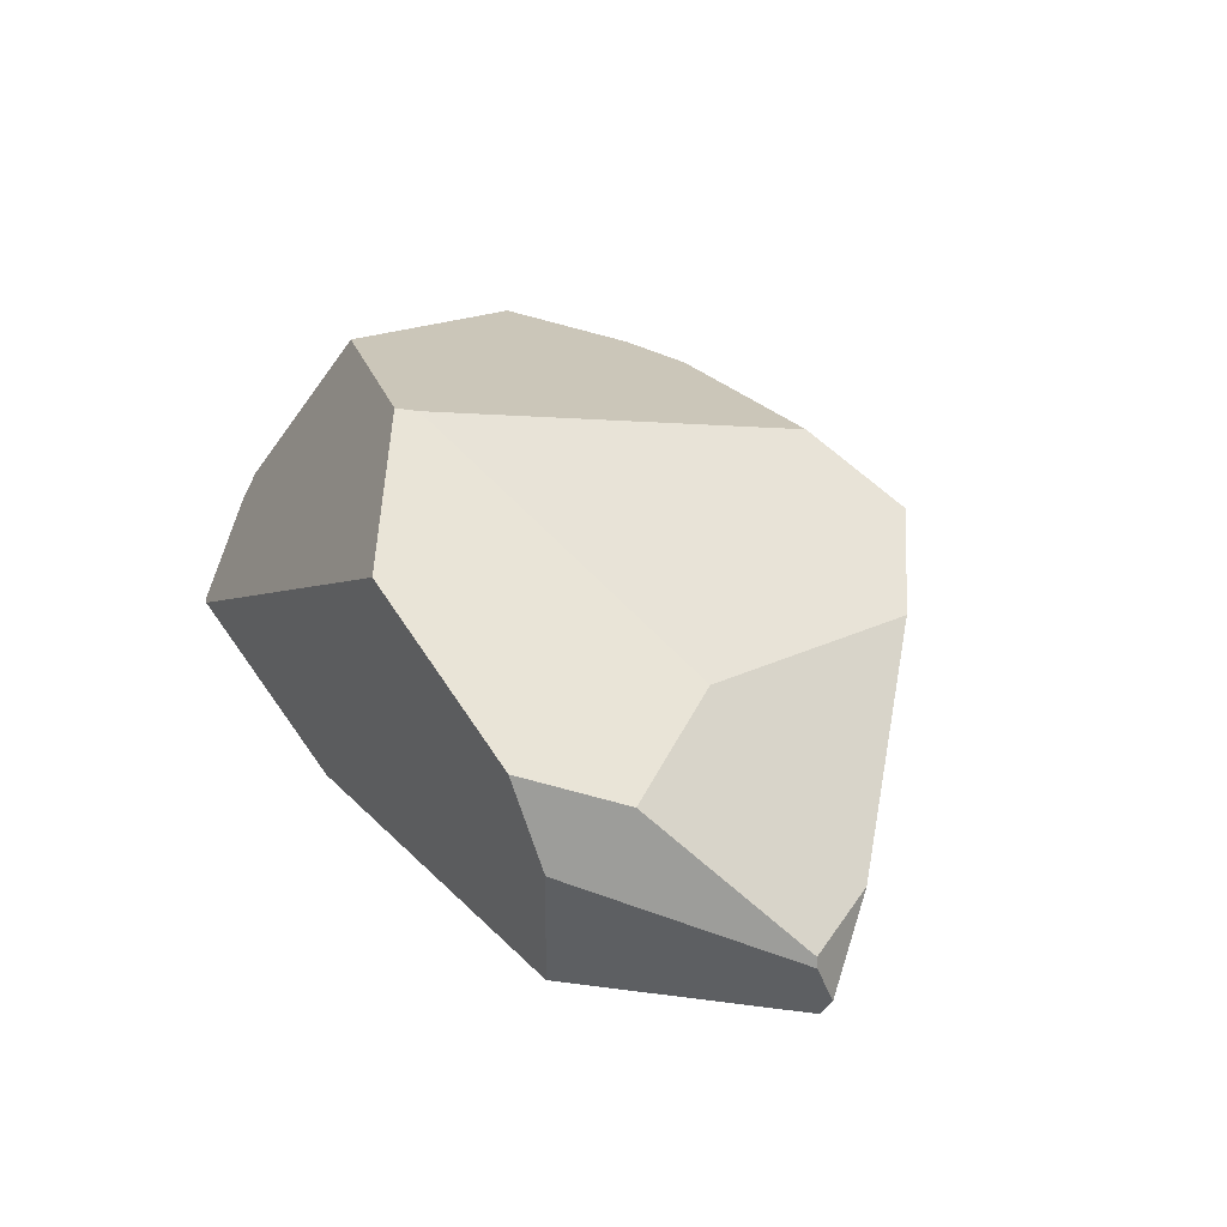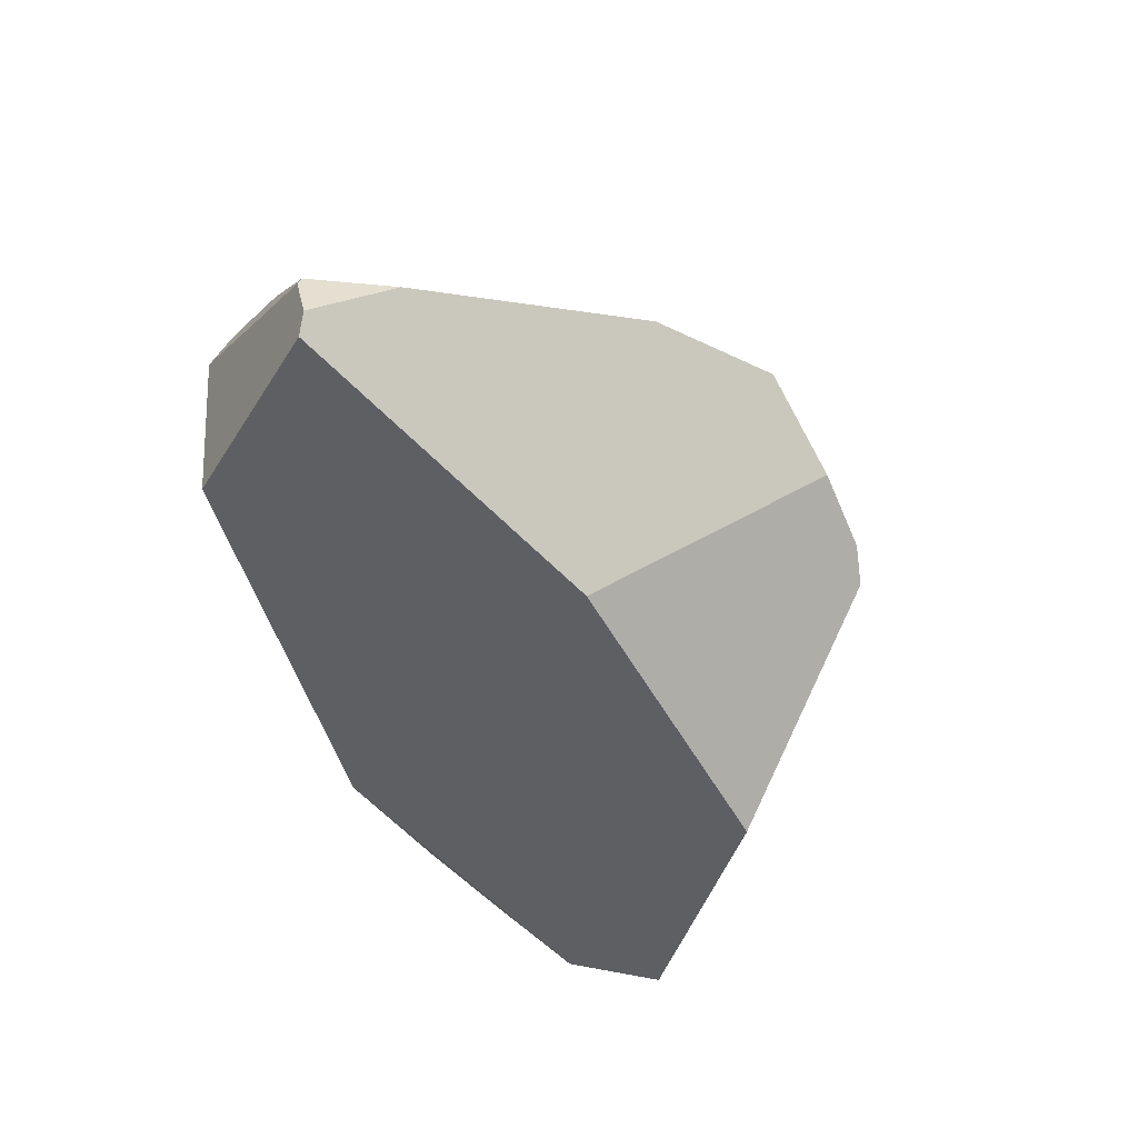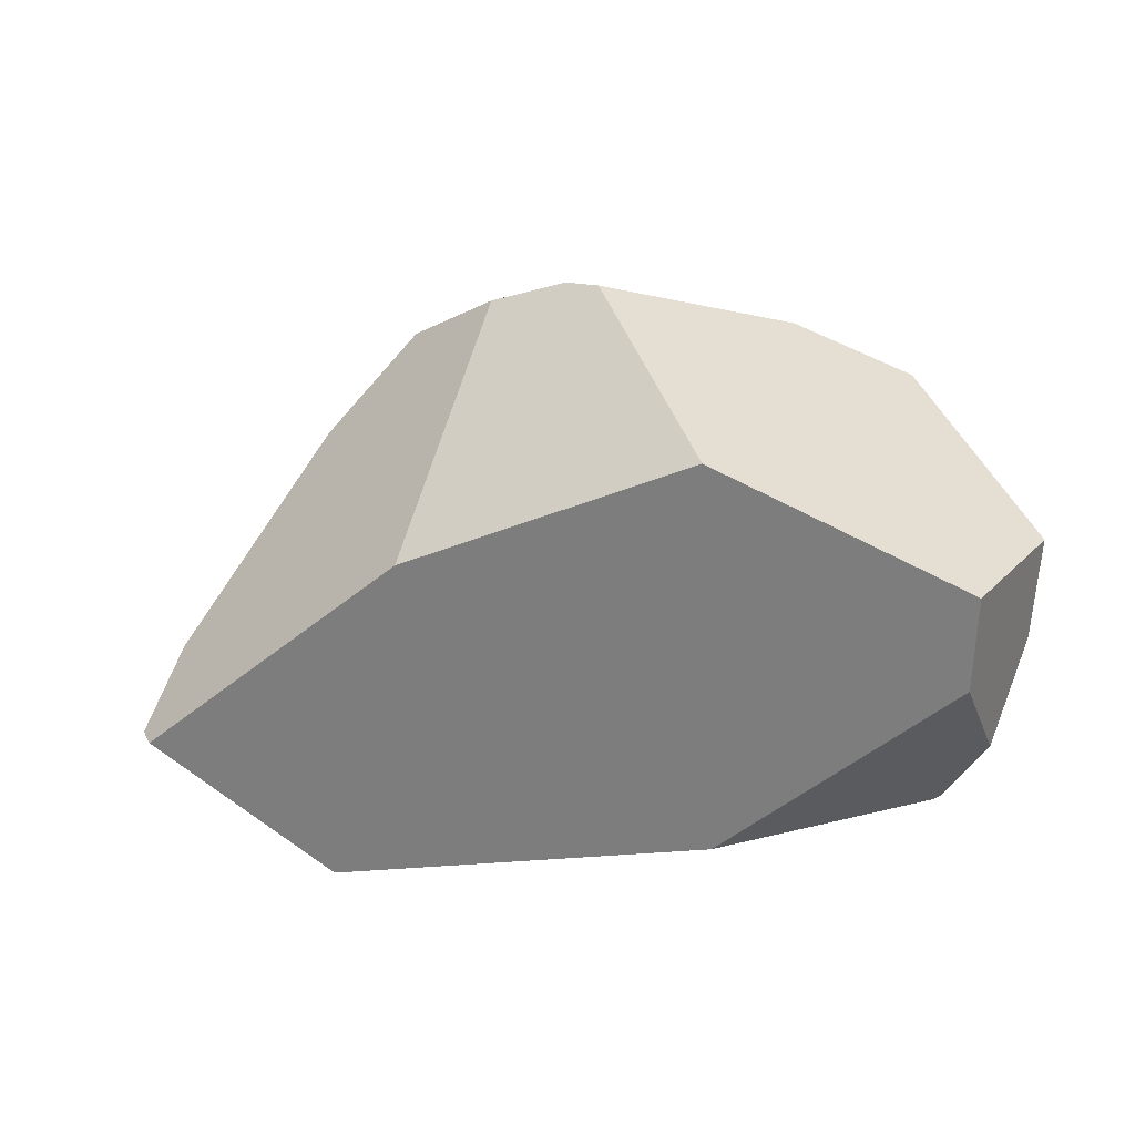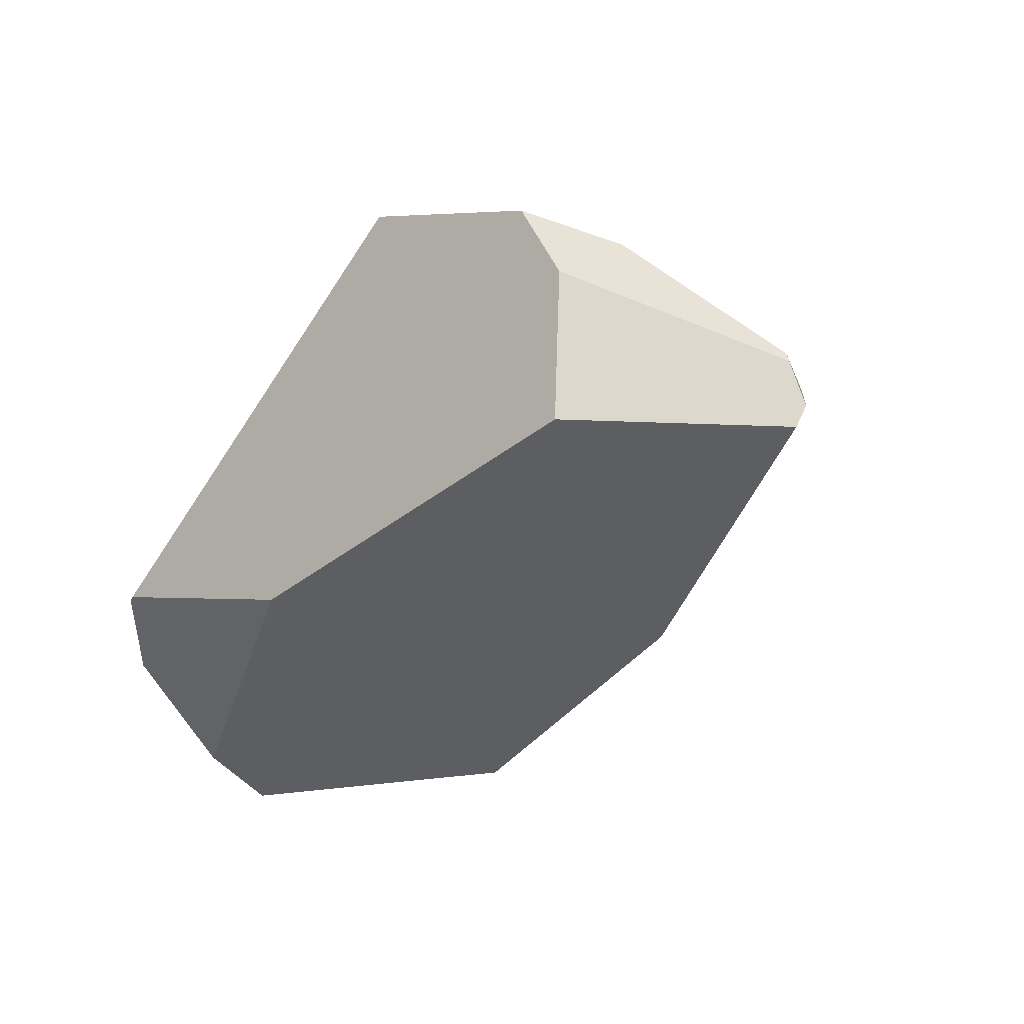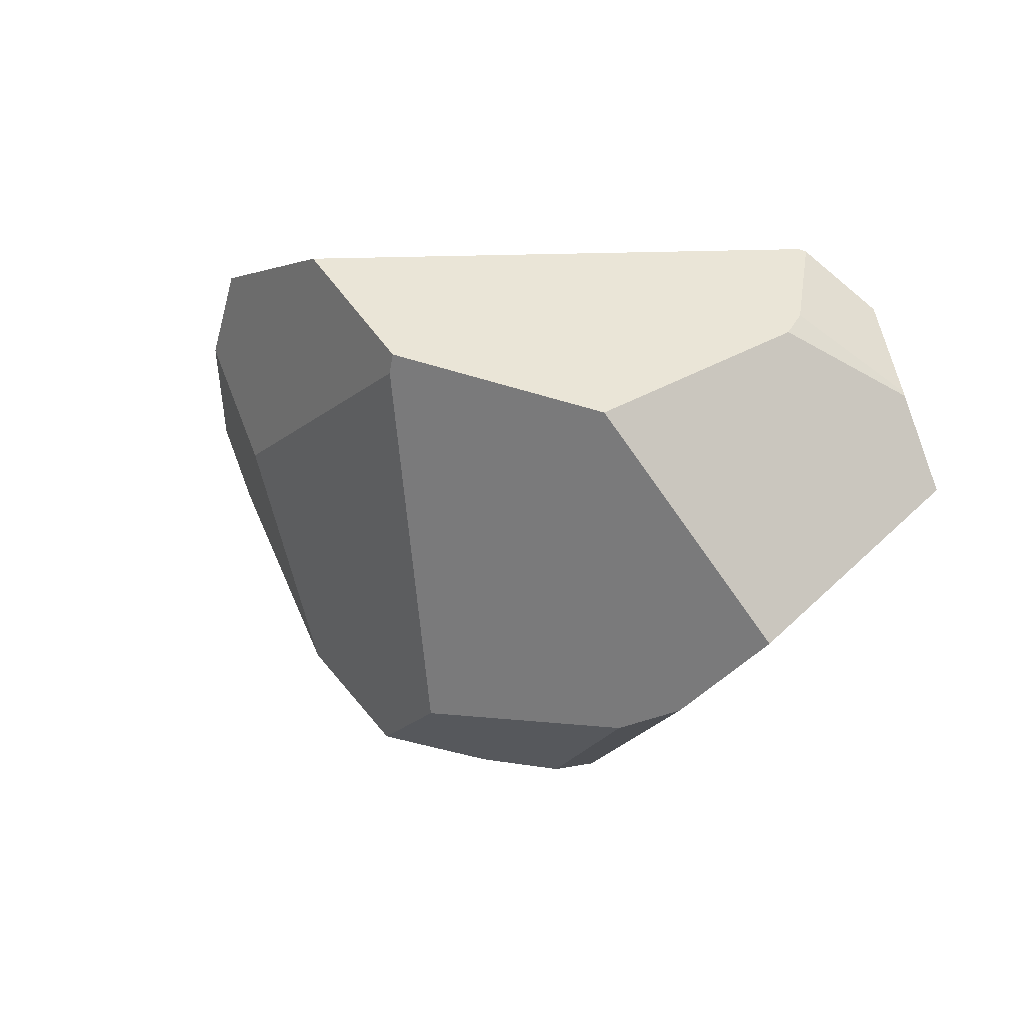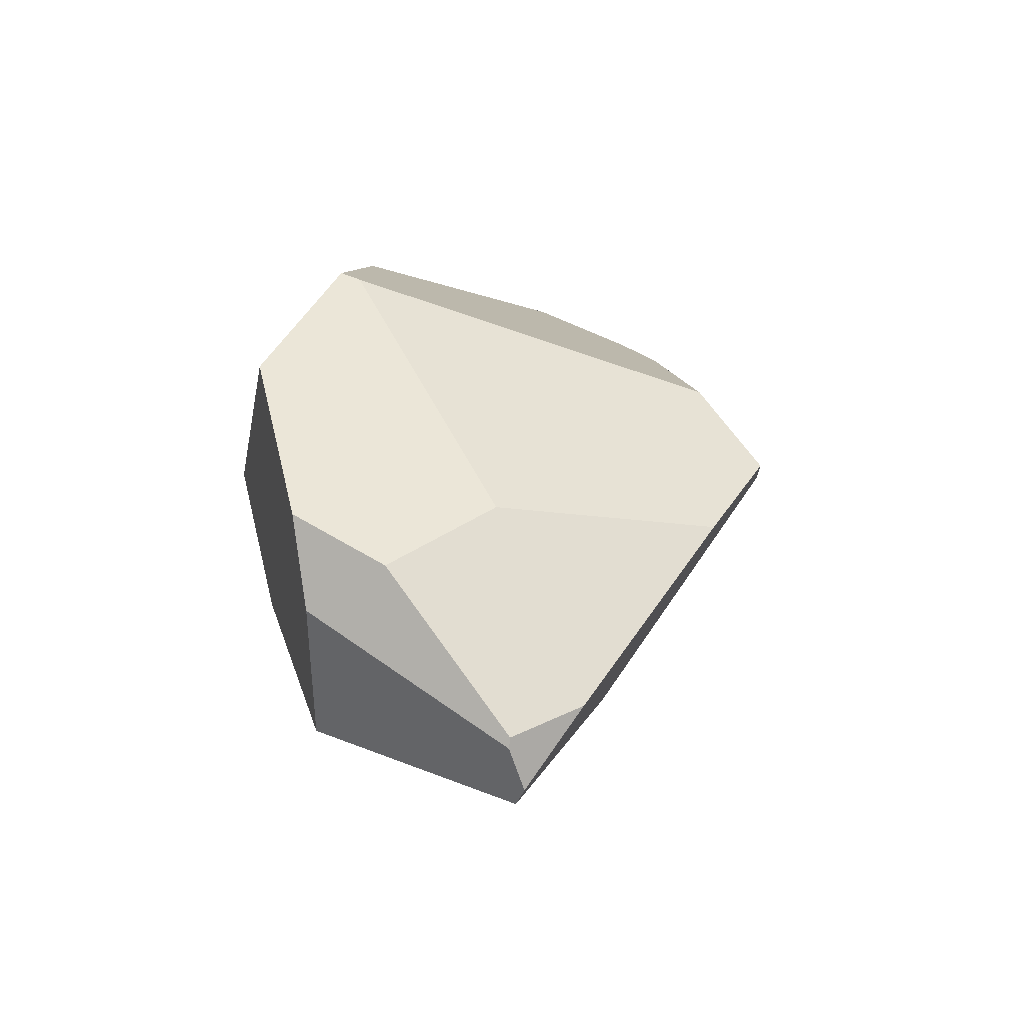
<metadata>
{"format":"obj","ext":"obj","renderer":"f3d","projection":"perspective","resolution":1024,"background":"white","views":[{"elev":44.7,"azim":-122.1,"up":"+Z"},{"elev":-38.0,"azim":-69.2,"up":"+Z"},{"elev":-76.2,"azim":11.9,"up":"+Z"},{"elev":-20.5,"azim":-136.4,"up":"+Z"},{"elev":3.6,"azim":40.4,"up":"+Y"},{"elev":30.8,"azim":-100.5,"up":"+Z"}]}
</metadata>
<code>
g  Instance
v -0.719 -48.58 2.57
v -1.568 -48.34 2.925
v -0.2697 -49.55 2.023
v -0.2697 -49.55 2.023
v -1.568 -48.34 2.925
v -0.7289 -49.88 2.02
v -0.7289 -49.88 2.02
v -1.568 -48.34 2.925
v -1.024 -49.98 2.064
v -1.024 -49.98 2.064
v -1.568 -48.34 2.925
v -1.904 -49.97 2.329
v -1.904 -49.97 2.329
v -1.568 -48.34 2.925
v -1.606 -48.42 2.903
v -1.024 -49.98 2.064
v -1.648 -50.28 1.737
v -0.7289 -49.88 2.02
v -0.7289 -49.88 2.02
v -1.648 -50.28 1.737
v -1.517 -50.25 1.632
v -2.819 -49.8 2.153
v -3.618 -49.05 1.866
v -2.346 -50.15 2.16
v -2.346 -50.15 2.16
v -3.618 -49.05 1.866
v -1.977 -50.26 1.877
v -1.977 -50.26 1.877
v -3.618 -49.05 1.866
v -2.535 -49.39 1.079
v -2.535 -49.39 1.079
v -3.618 -49.05 1.866
v -3.801 -48.74 1.551
v -3.801 -48.74 1.551
v -3.618 -49.05 1.866
v -3.835 -48.77 1.643
v -1.258 -49.62 0.6968
v -0.3217 -48.91 0.6088
v -1.517 -50.25 1.632
v -1.517 -50.25 1.632
v -0.3217 -48.91 0.6088
v -0.7289 -49.88 2.02
v -0.7289 -49.88 2.02
v -0.3217 -48.91 0.6088
v -0.2697 -49.55 2.023
v -0.2697 -49.55 2.023
v -0.3217 -48.91 0.6088
v 0.04347 -48.93 1.195
v -0.363 -48.25 1.755
v -0.07156 -48.52 1.279
v -0.3721 -48.17 1.65
v -0.3721 -48.17 1.65
v -0.07156 -48.52 1.279
v -0.08041 -48.5 1.276
v -1.527 -47.93 1.137
v -3.158 -48 1.545
v -0.5684 -47.87 1.353
v -0.5684 -47.87 1.353
v -3.158 -48 1.545
v -2.18 -47.92 2.792
v -2.18 -47.92 2.792
v -3.158 -48 1.545
v -3.007 -47.97 2.53
v -3.007 -47.97 2.53
v -3.158 -48 1.545
v -3.202 -47.98 2.185
v -1.977 -50.26 1.877
v -2.535 -49.39 1.079
v -1.648 -50.28 1.737
v -1.648 -50.28 1.737
v -2.535 -49.39 1.079
v -1.517 -50.25 1.632
v -1.517 -50.25 1.632
v -2.535 -49.39 1.079
v -1.258 -49.62 0.6968
v -1.568 -48.34 2.925
v -0.719 -48.58 2.57
v -2.18 -47.92 2.792
v -2.18 -47.92 2.792
v -0.719 -48.58 2.57
v -0.5684 -47.87 1.353
v -0.5684 -47.87 1.353
v -0.719 -48.58 2.57
v -0.5386 -47.88 1.346
v -0.5386 -47.88 1.346
v -0.719 -48.58 2.57
v -0.3721 -48.17 1.65
v -0.3721 -48.17 1.65
v -0.719 -48.58 2.57
v -0.363 -48.25 1.755
v -0.323 -48.14 1.124
v -0.5386 -47.88 1.346
v -0.08041 -48.5 1.276
v -0.08041 -48.5 1.276
v -0.5386 -47.88 1.346
v -0.3721 -48.17 1.65
v -1.527 -47.93 1.137
v -0.4146 -48.52 0.7187
v -3.158 -48 1.545
v -3.158 -48 1.545
v -0.4146 -48.52 0.7187
v -3.801 -48.74 1.551
v -3.801 -48.74 1.551
v -0.4146 -48.52 0.7187
v -2.535 -49.39 1.079
v -2.535 -49.39 1.079
v -0.4146 -48.52 0.7187
v -1.258 -49.62 0.6968
v -1.258 -49.62 0.6968
v -0.4146 -48.52 0.7187
v -0.3217 -48.91 0.6088
v -3.158 -48 1.545
v -3.801 -48.74 1.551
v -3.202 -47.98 2.185
v -3.202 -47.98 2.185
v -3.801 -48.74 1.551
v -3.802 -48.71 1.834
v -3.802 -48.71 1.834
v -3.801 -48.74 1.551
v -3.835 -48.77 1.643
v -1.024 -49.98 2.064
v -1.904 -49.97 2.329
v -1.648 -50.28 1.737
v -1.648 -50.28 1.737
v -1.904 -49.97 2.329
v -1.977 -50.26 1.877
v -1.977 -50.26 1.877
v -1.904 -49.97 2.329
v -2.346 -50.15 2.16
v -1.904 -49.97 2.329
v -1.606 -48.42 2.903
v -2.346 -50.15 2.16
v -2.346 -50.15 2.16
v -1.606 -48.42 2.903
v -2.819 -49.8 2.153
v -2.819 -49.8 2.153
v -1.606 -48.42 2.903
v -2.951 -48.81 2.438
v -3.784 -48.72 1.875
v -3.802 -48.71 1.834
v -3.618 -49.05 1.866
v -3.618 -49.05 1.866
v -3.802 -48.71 1.834
v -3.835 -48.77 1.643
v -3.784 -48.72 1.875
v -3.267 -48.31 2.406
v -3.802 -48.71 1.834
v -3.802 -48.71 1.834
v -3.267 -48.31 2.406
v -3.202 -47.98 2.185
v -3.202 -47.98 2.185
v -3.267 -48.31 2.406
v -3.007 -47.97 2.53
v -0.2697 -49.55 2.023
v 0.04347 -48.93 1.195
v -0.719 -48.58 2.57
v -0.719 -48.58 2.57
v 0.04347 -48.93 1.195
v -0.363 -48.25 1.755
v -0.363 -48.25 1.755
v 0.04347 -48.93 1.195
v -0.07156 -48.52 1.279
v -0.4146 -48.52 0.7187
v -1.527 -47.93 1.137
v -0.323 -48.14 1.124
v -0.323 -48.14 1.124
v -1.527 -47.93 1.137
v -0.5386 -47.88 1.346
v -0.5386 -47.88 1.346
v -1.527 -47.93 1.137
v -0.5684 -47.87 1.353
v -2.819 -49.8 2.153
v -2.951 -48.81 2.438
v -3.618 -49.05 1.866
v -3.618 -49.05 1.866
v -2.951 -48.81 2.438
v -3.784 -48.72 1.875
v -3.784 -48.72 1.875
v -2.951 -48.81 2.438
v -3.267 -48.31 2.406
v -0.4146 -48.52 0.7187
v -0.323 -48.14 1.124
v -0.3217 -48.91 0.6088
v -0.3217 -48.91 0.6088
v -0.323 -48.14 1.124
v 0.04347 -48.93 1.195
v 0.04347 -48.93 1.195
v -0.323 -48.14 1.124
v -0.07156 -48.52 1.279
v -0.07156 -48.52 1.279
v -0.323 -48.14 1.124
v -0.08041 -48.5 1.276
v -2.951 -48.81 2.438
v -1.606 -48.42 2.903
v -3.267 -48.31 2.406
v -3.267 -48.31 2.406
v -1.606 -48.42 2.903
v -3.007 -47.97 2.53
v -3.007 -47.97 2.53
v -1.606 -48.42 2.903
v -2.18 -47.92 2.792
v -2.18 -47.92 2.792
v -1.606 -48.42 2.903
v -1.568 -48.34 2.925
f 1 2 3
f 4 5 6
f 7 8 9
f 10 11 12
f 13 14 15
f 16 17 18
f 19 20 21
f 22 23 24
f 25 26 27
f 28 29 30
f 31 32 33
f 34 35 36
f 37 38 39
f 40 41 42
f 43 44 45
f 46 47 48
f 49 50 51
f 52 53 54
f 55 56 57
f 58 59 60
f 61 62 63
f 64 65 66
f 67 68 69
f 70 71 72
f 73 74 75
f 76 77 78
f 79 80 81
f 82 83 84
f 85 86 87
f 88 89 90
f 91 92 93
f 94 95 96
f 97 98 99
f 100 101 102
f 103 104 105
f 106 107 108
f 109 110 111
f 112 113 114
f 115 116 117
f 118 119 120
f 121 122 123
f 124 125 126
f 127 128 129
f 130 131 132
f 133 134 135
f 136 137 138
f 139 140 141
f 142 143 144
f 145 146 147
f 148 149 150
f 151 152 153
f 154 155 156
f 157 158 159
f 160 161 162
f 163 164 165
f 166 167 168
f 169 170 171
f 172 173 174
f 175 176 177
f 178 179 180
f 181 182 183
f 184 185 186
f 187 188 189
f 190 191 192
f 193 194 195
f 196 197 198
f 199 200 201
f 202 203 204

</code>
